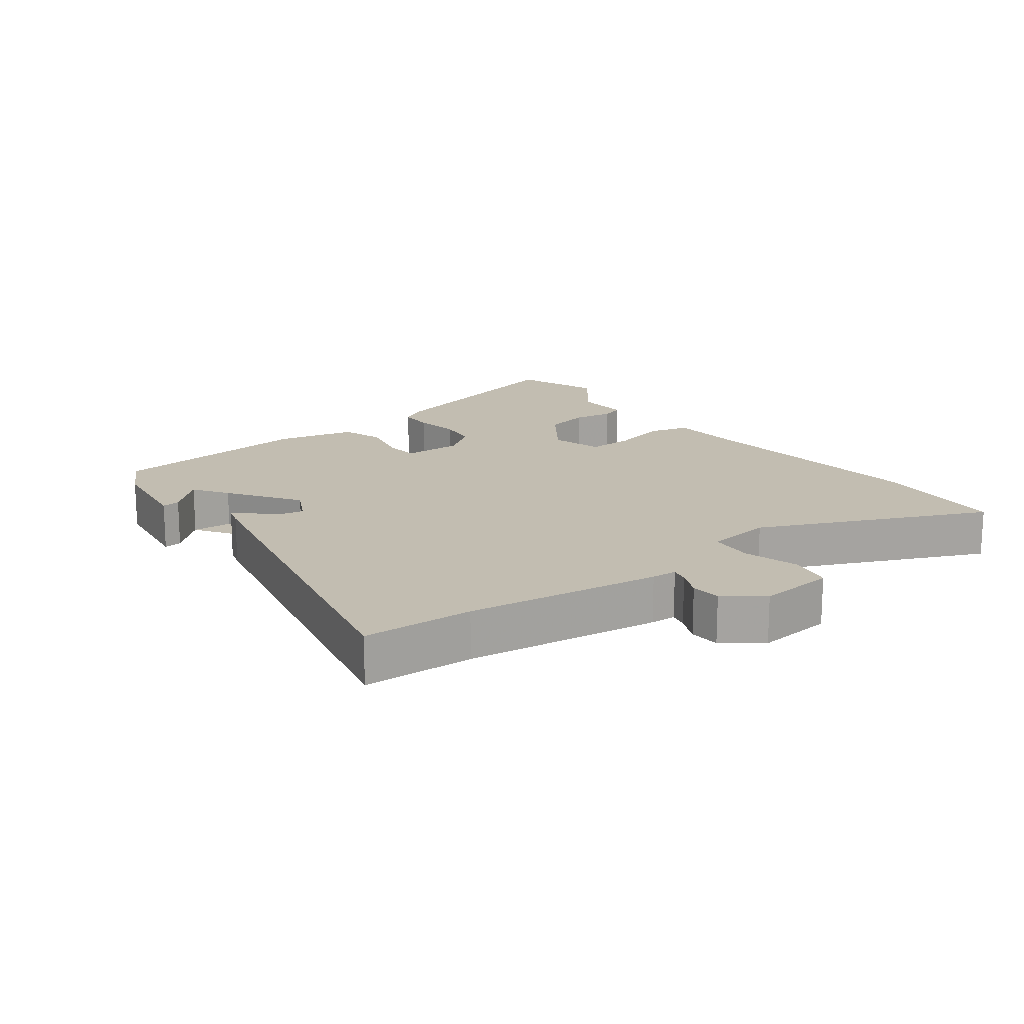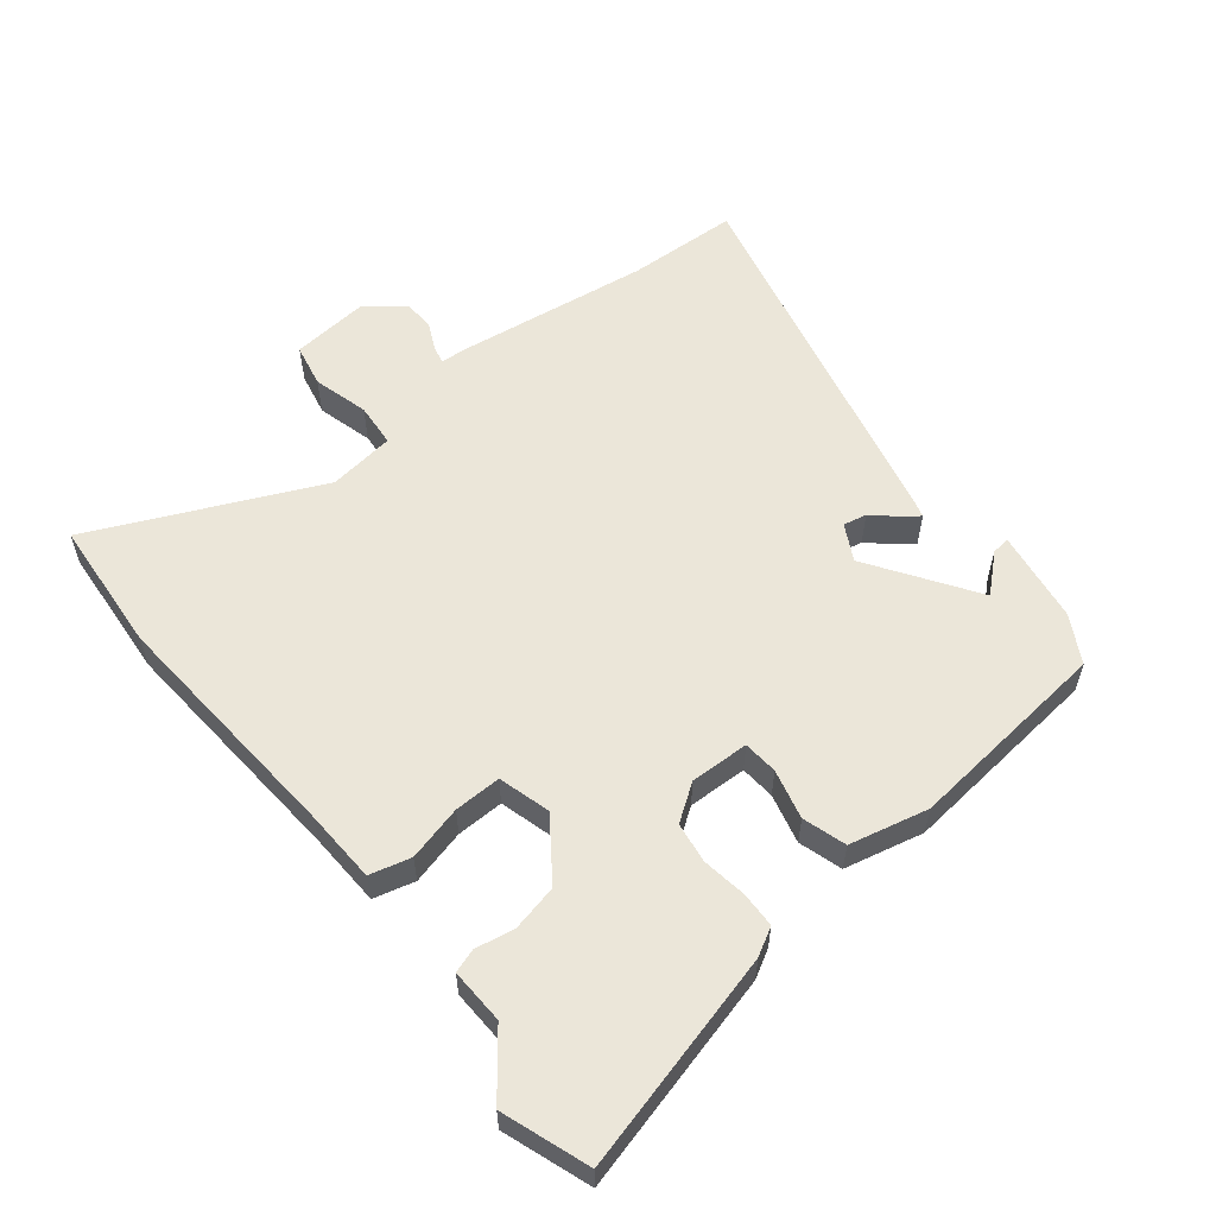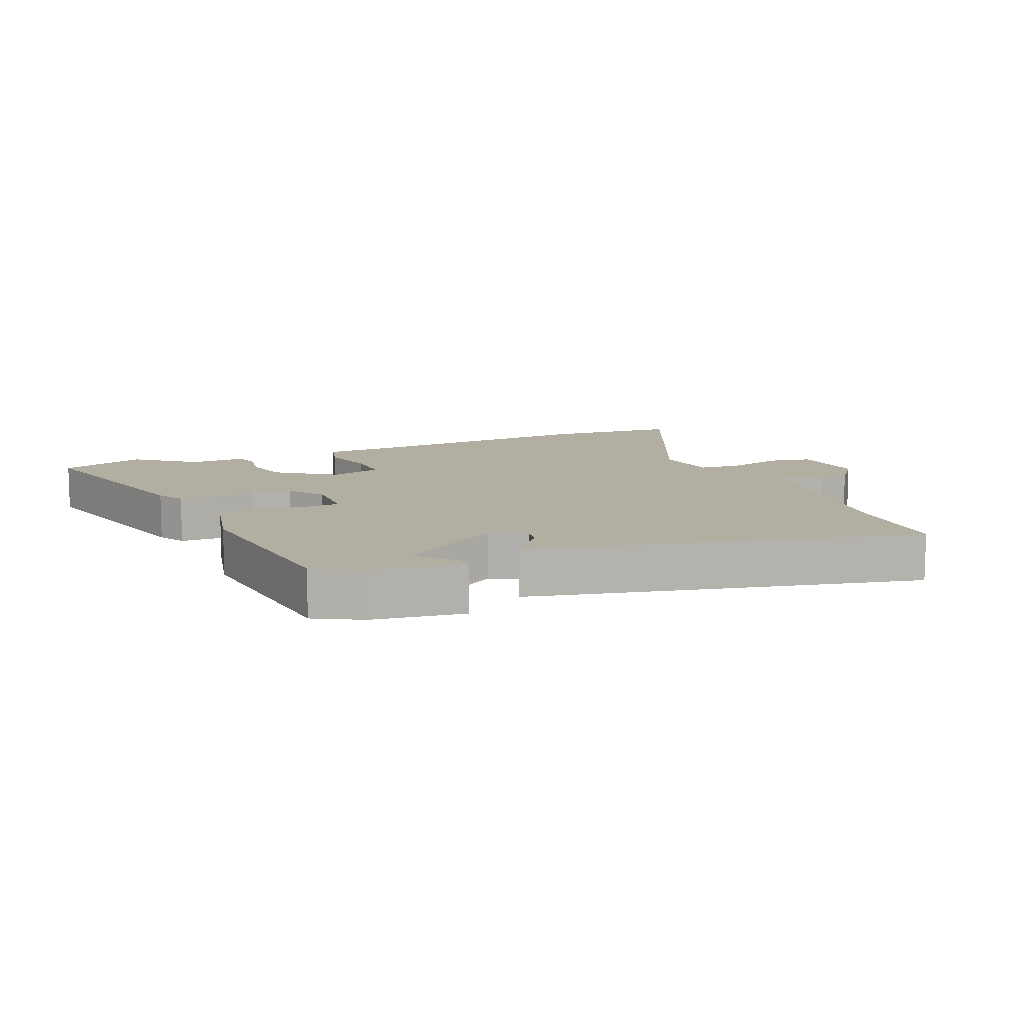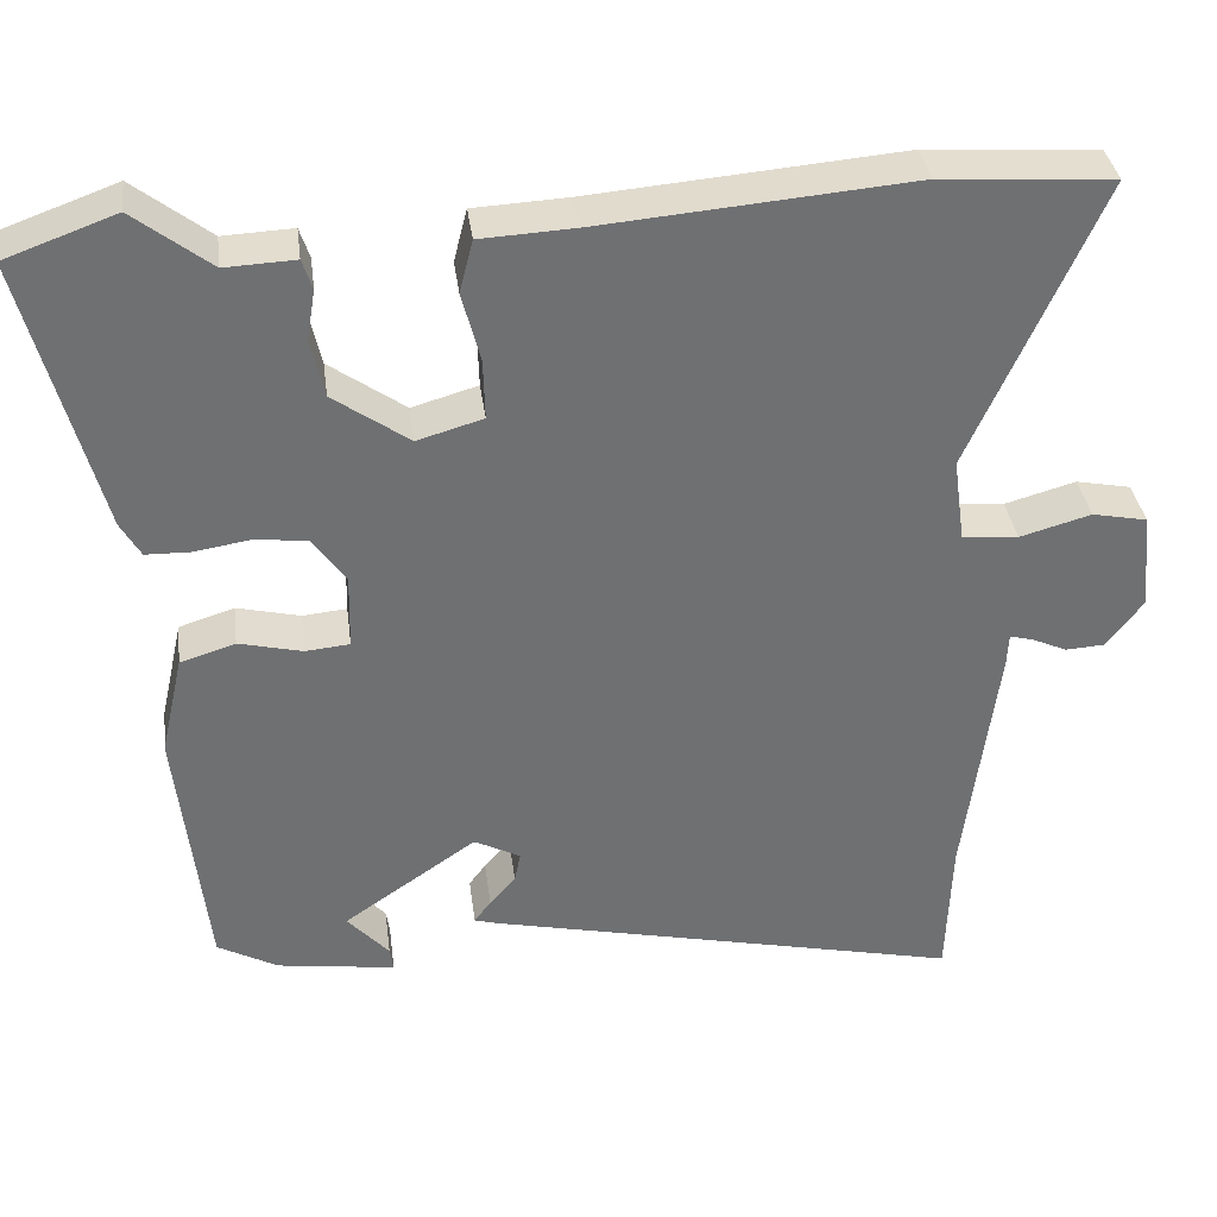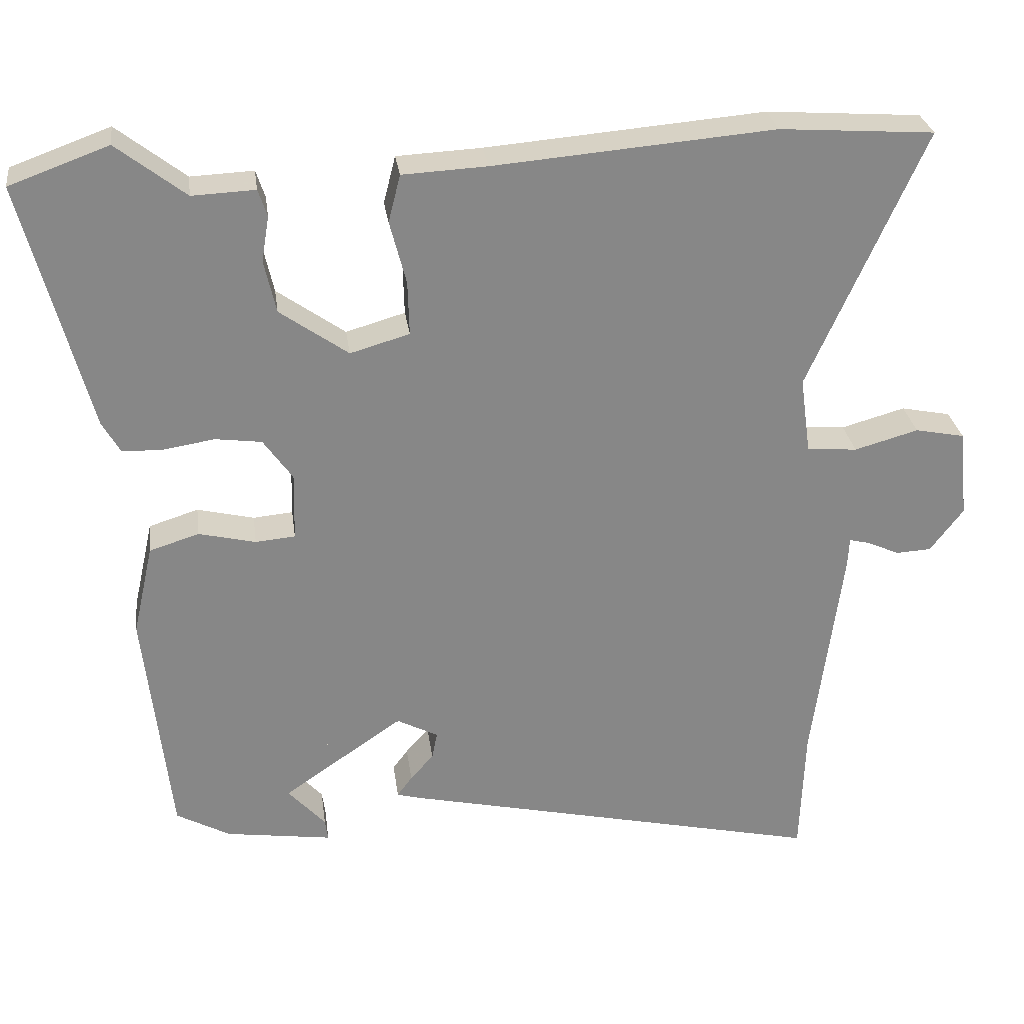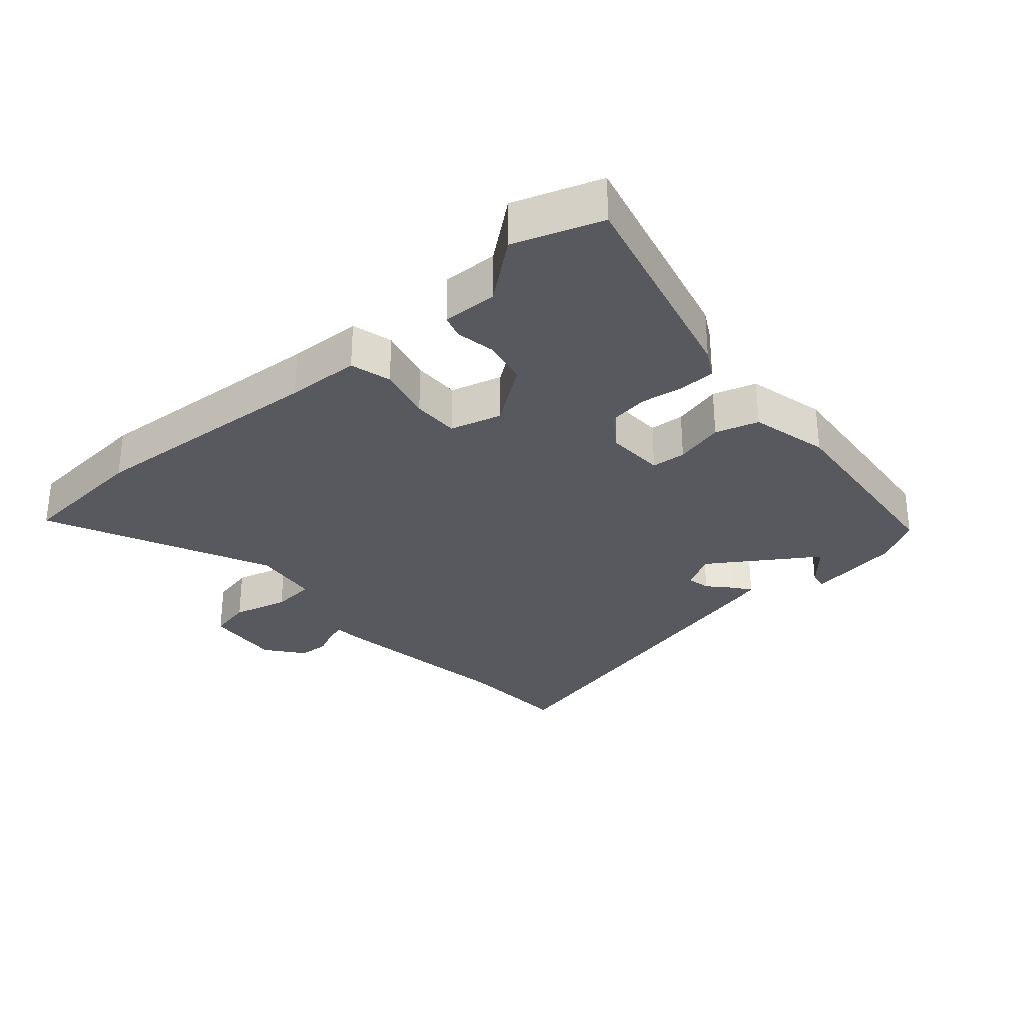
<metadata>
{"format":"obj","ext":"obj","renderer":"f3d","projection":"perspective","resolution":1024,"background":"white","views":[{"elev":16.9,"azim":-126.9,"up":"+Y"},{"elev":57.5,"azim":51.9,"up":"+Y"},{"elev":10.8,"azim":157.2,"up":"+Y"},{"elev":35.5,"azim":172.6,"up":"+Z"},{"elev":28.1,"azim":172.4,"up":"+Z"},{"elev":-30.4,"azim":42.0,"up":"+Y"}]}
</metadata>
<code>
v 0.419 0.07 -0.482
v 0.347 0.07 -0.521
v 0.205 0.07 -0.541
v 0.209 0.07 -0.513
v 0.259 0.07 -0.458
v 0.255 0.07 -0.396
v 0.098 0.07 -0.349
v 0.044 0.07 -0.377
v 0.051 0.07 -0.413
v 0.082 0.07 -0.448
v 0.102 0.07 -0.475
v 0.073 0.07 -0.483
v -0.496 0.07 -0.609
v -0.502 0.07 -0.439
v -0.541 0.07 -0.141
v -0.543 0.07 -0.102
v -0.571 0.07 -0.109
v -0.613 0.07 -0.128
v -0.66 0.07 -0.125
v -0.704 0.07 -0.067
v -0.692 0.07 0.051
v -0.626 0.07 0.064
v -0.541 0.07 0.04
v -0.474 0.07 0.045
v -0.46 0.07 0.147
v -0.614 0.07 0.492
v -0.408 0.07 0.506
v -0.035 0.07 0.474
v 0.078 0.07 0.468
v 0.094 0.07 0.405
v 0.072 0.07 0.321
v 0.07 0.07 0.249
v 0.149 0.07 0.226
v 0.24 0.07 0.29
v 0.256 0.07 0.36
v 0.246 0.07 0.421
v 0.258 0.07 0.457
v 0.342 0.07 0.453
v 0.434 0.07 0.524
v 0.566 0.07 0.476
v 0.477 0.07 0.145
v 0.453 0.07 0.103
v 0.399 0.07 0.102
v 0.331 0.07 0.113
v 0.269 0.07 0.105
v 0.23 0.07 0.05
v 0.232 0.07 -0.04
v 0.285 0.07 -0.045
v 0.361 0.07 -0.027
v 0.427 0.07 -0.048
v 0.454 0.07 -0.169
v 0.419 0 -0.482
v 0.347 0 -0.521
v 0.205 0 -0.541
v 0.209 0 -0.513
v 0.259 0 -0.458
v 0.255 0 -0.396
v 0.098 0 -0.349
v 0.044 0 -0.377
v 0.051 0 -0.413
v 0.082 0 -0.448
v 0.102 0 -0.475
v 0.073 0 -0.483
v -0.496 0 -0.609
v -0.502 0 -0.439
v -0.541 0 -0.141
v -0.543 0 -0.102
v -0.571 0 -0.109
v -0.613 0 -0.128
v -0.66 0 -0.125
v -0.704 0 -0.067
v -0.692 0 0.051
v -0.626 0 0.064
v -0.541 0 0.04
v -0.474 0 0.045
v -0.46 0 0.147
v -0.614 0 0.492
v -0.408 0 0.506
v -0.035 0 0.474
v 0.078 0 0.468
v 0.094 0 0.405
v 0.072 0 0.321
v 0.07 0 0.249
v 0.149 0 0.226
v 0.24 0 0.29
v 0.256 0 0.36
v 0.246 0 0.421
v 0.258 0 0.457
v 0.342 0 0.453
v 0.434 0 0.524
v 0.566 0 0.476
v 0.477 0 0.145
v 0.453 0 0.103
v 0.399 0 0.102
v 0.331 0 0.113
v 0.269 0 0.105
v 0.23 0 0.05
v 0.232 0 -0.04
v 0.285 0 -0.045
v 0.361 0 -0.027
v 0.427 0 -0.048
v 0.454 0 -0.169
f 48 49 50 51
f 47 48 51 1
f 41 42 43 44
f 41 44 45
f 38 39 40 41
f 38 41 45
f 35 36 37 38
f 34 35 38 45
f 33 34 45 46
f 28 29 30 31
f 28 31 32
f 25 26 27 28
f 24 25 28 32
f 20 21 22 23
f 20 23 24
f 17 18 19 20
f 16 17 20 24
f 14 15 16 24
f 9 10 11 12
f 9 12 13 14
f 2 3 4 5
f 47 1 2 5
f 32 33 46 47
f 32 47 5
f 24 32 5
f 8 9 14 24
f 7 8 24
f 6 7 24
f 24 6 5
f 102 101 100 99
f 52 102 99 98
f 95 94 93 92
f 96 95 92
f 92 91 90 89
f 96 92 89
f 89 88 87 86
f 96 89 86 85
f 97 96 85 84
f 82 81 80 79
f 83 82 79
f 79 78 77 76
f 83 79 76 75
f 74 73 72 71
f 75 74 71
f 71 70 69 68
f 75 71 68 67
f 75 67 66 65
f 63 62 61 60
f 65 64 63 60
f 56 55 54 53
f 56 53 52 98
f 98 97 84 83
f 56 98 83
f 56 83 75
f 75 65 60 59
f 75 59 58
f 75 58 57
f 56 57 75
f 1 52 53 2
f 2 53 54 3
f 3 54 55 4
f 4 55 56 5
f 5 56 57 6
f 6 57 58 7
f 7 58 59 8
f 8 59 60 9
f 9 60 61 10
f 10 61 62 11
f 11 62 63 12
f 12 63 64 13
f 13 64 65 14
f 14 65 66 15
f 15 66 67 16
f 16 67 68 17
f 17 68 69 18
f 18 69 70 19
f 19 70 71 20
f 20 71 72 21
f 21 72 73 22
f 22 73 74 23
f 23 74 75 24
f 24 75 76 25
f 25 76 77 26
f 26 77 78 27
f 27 78 79 28
f 28 79 80 29
f 29 80 81 30
f 30 81 82 31
f 31 82 83 32
f 32 83 84 33
f 33 84 85 34
f 34 85 86 35
f 35 86 87 36
f 36 87 88 37
f 37 88 89 38
f 38 89 90 39
f 39 90 91 40
f 40 91 92 41
f 41 92 93 42
f 42 93 94 43
f 43 94 95 44
f 44 95 96 45
f 45 96 97 46
f 46 97 98 47
f 47 98 99 48
f 48 99 100 49
f 49 100 101 50
f 50 101 102 51
f 51 102 52 1

</code>
